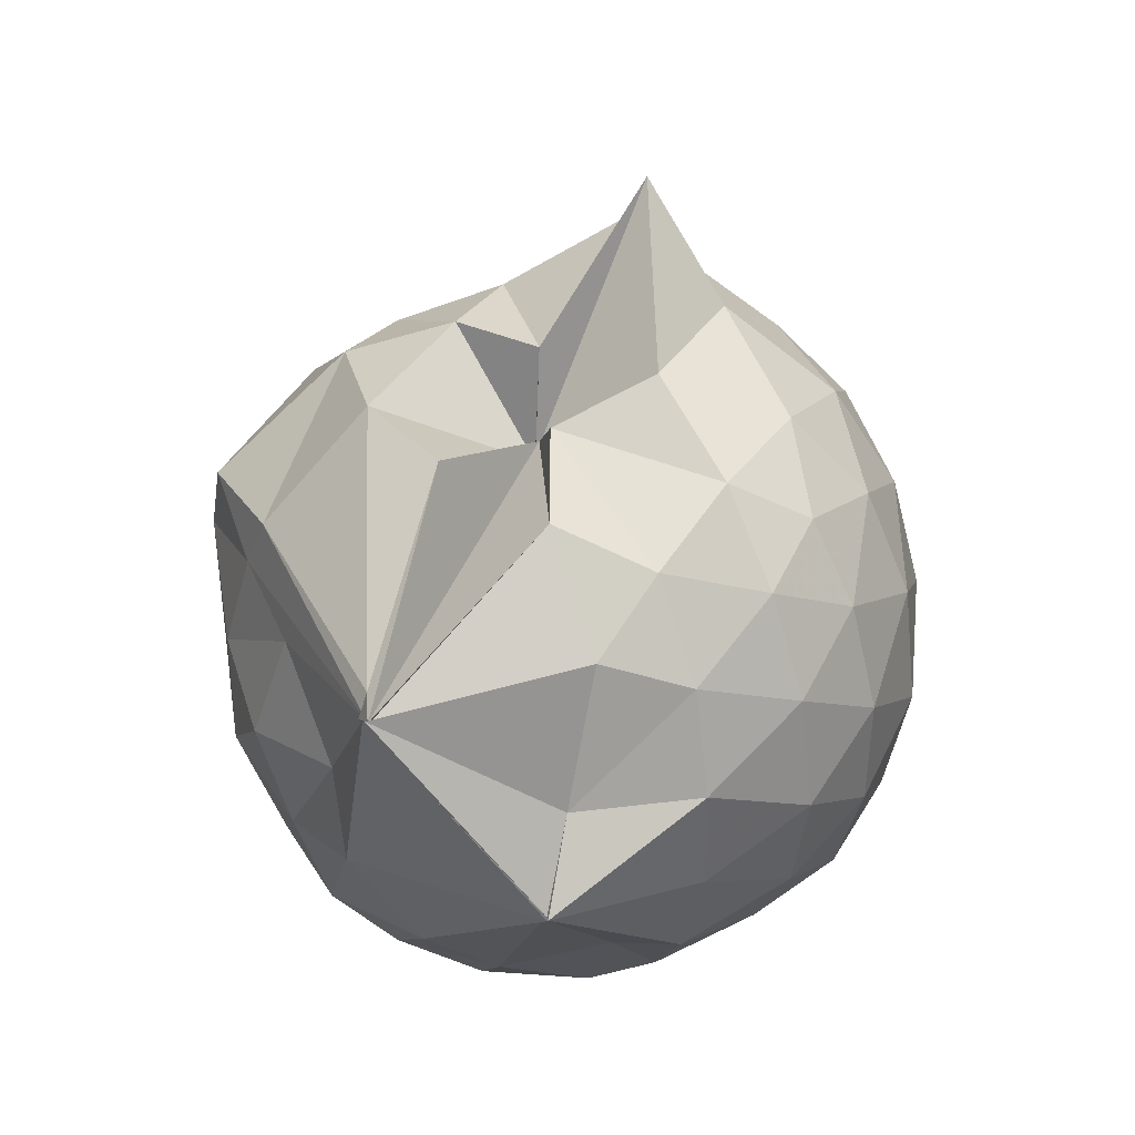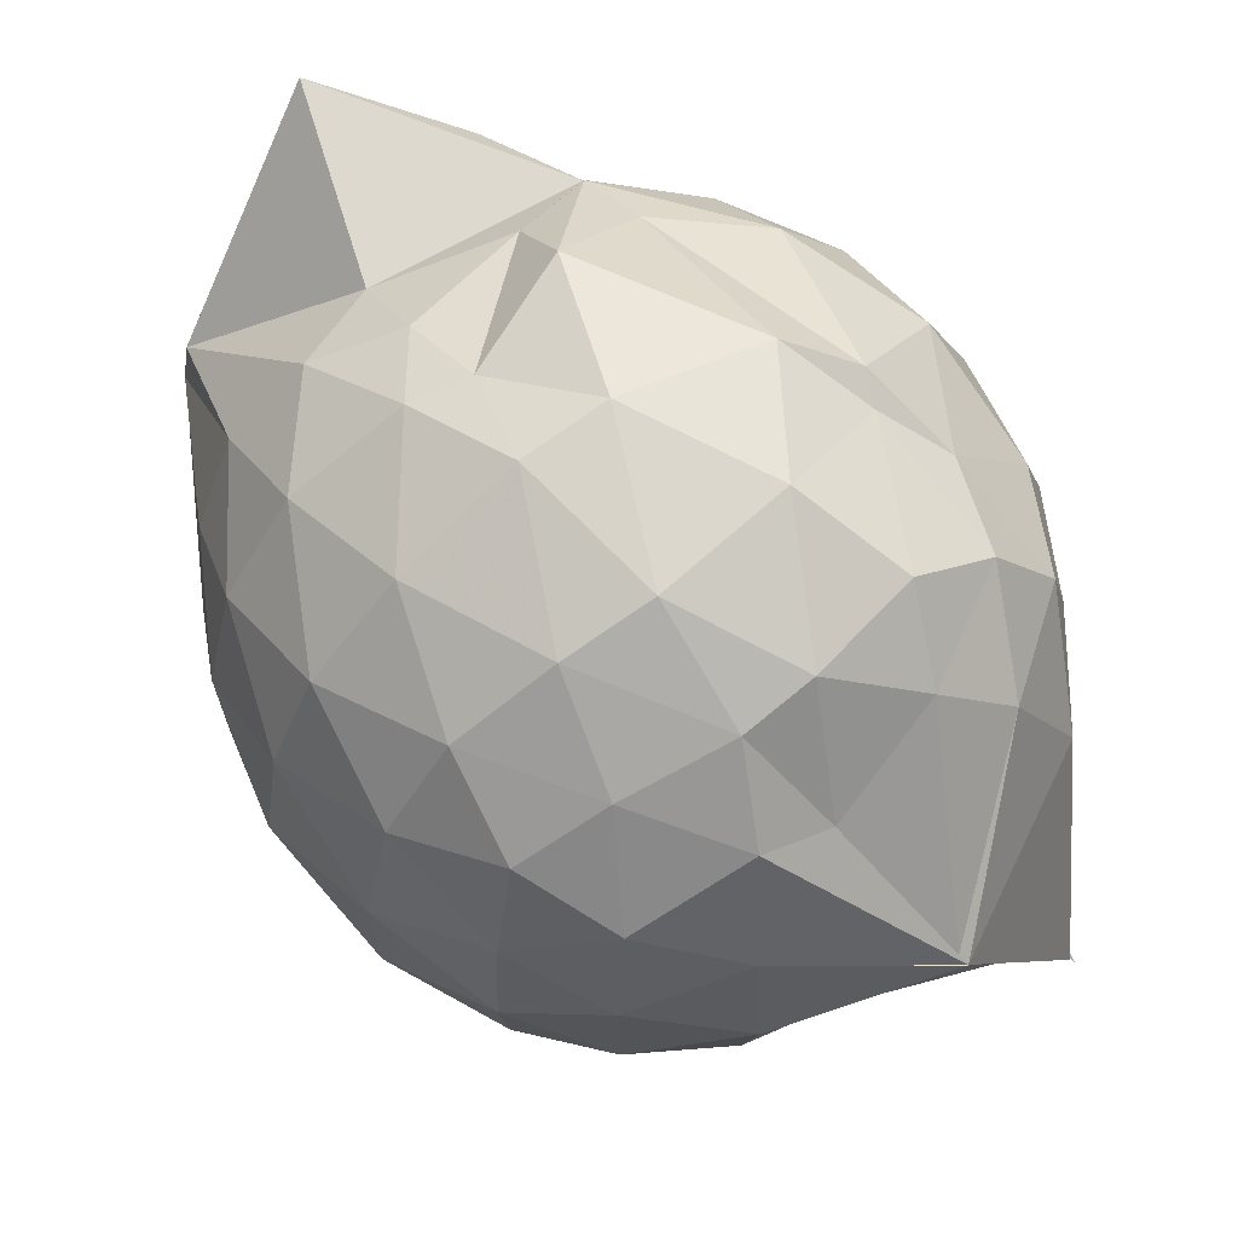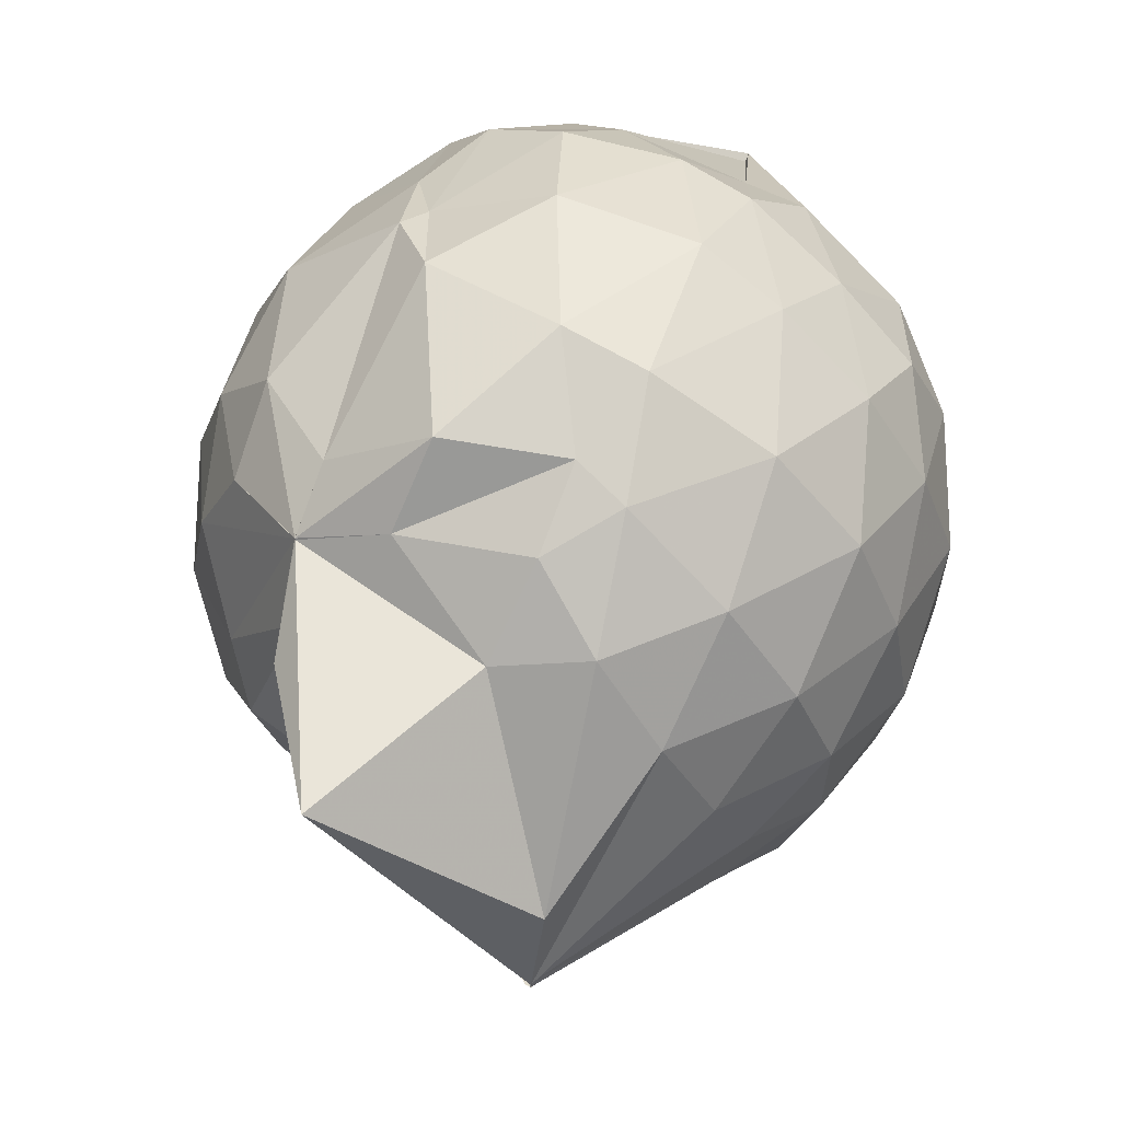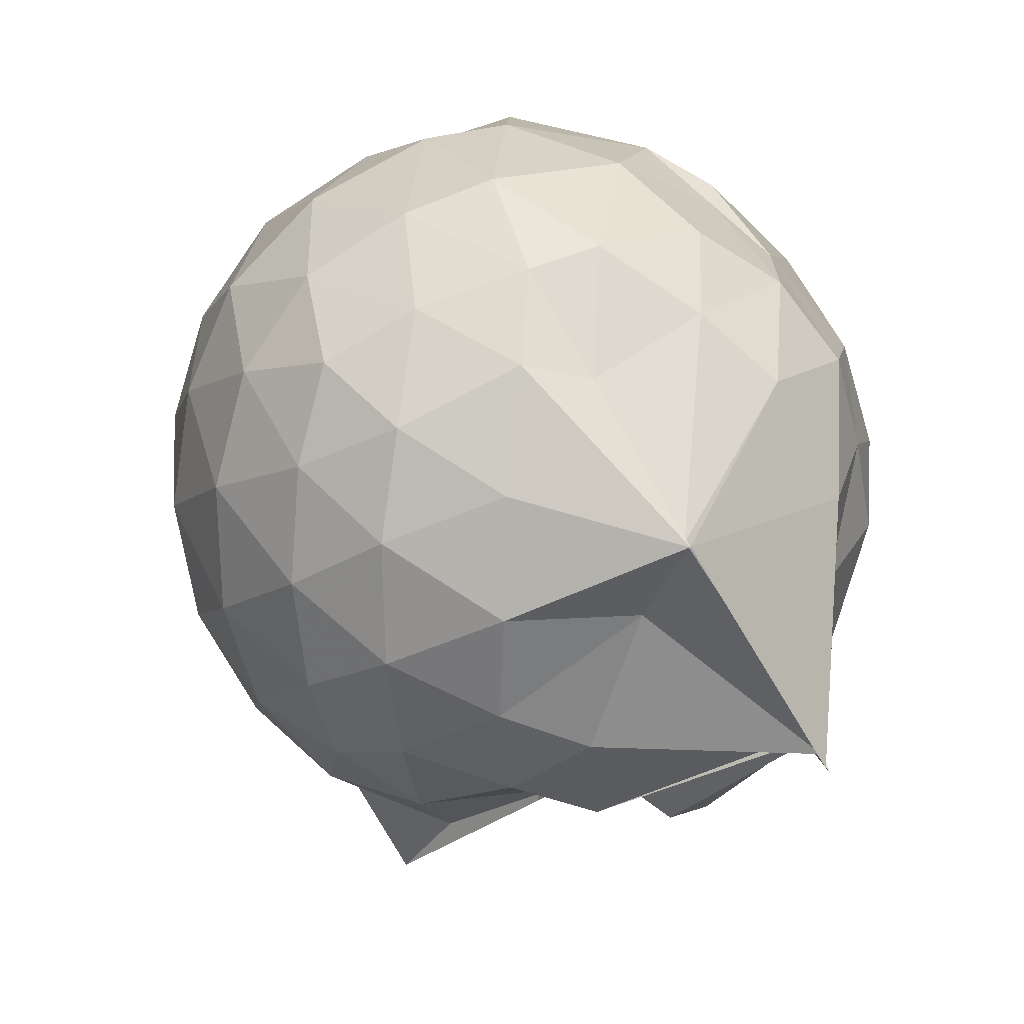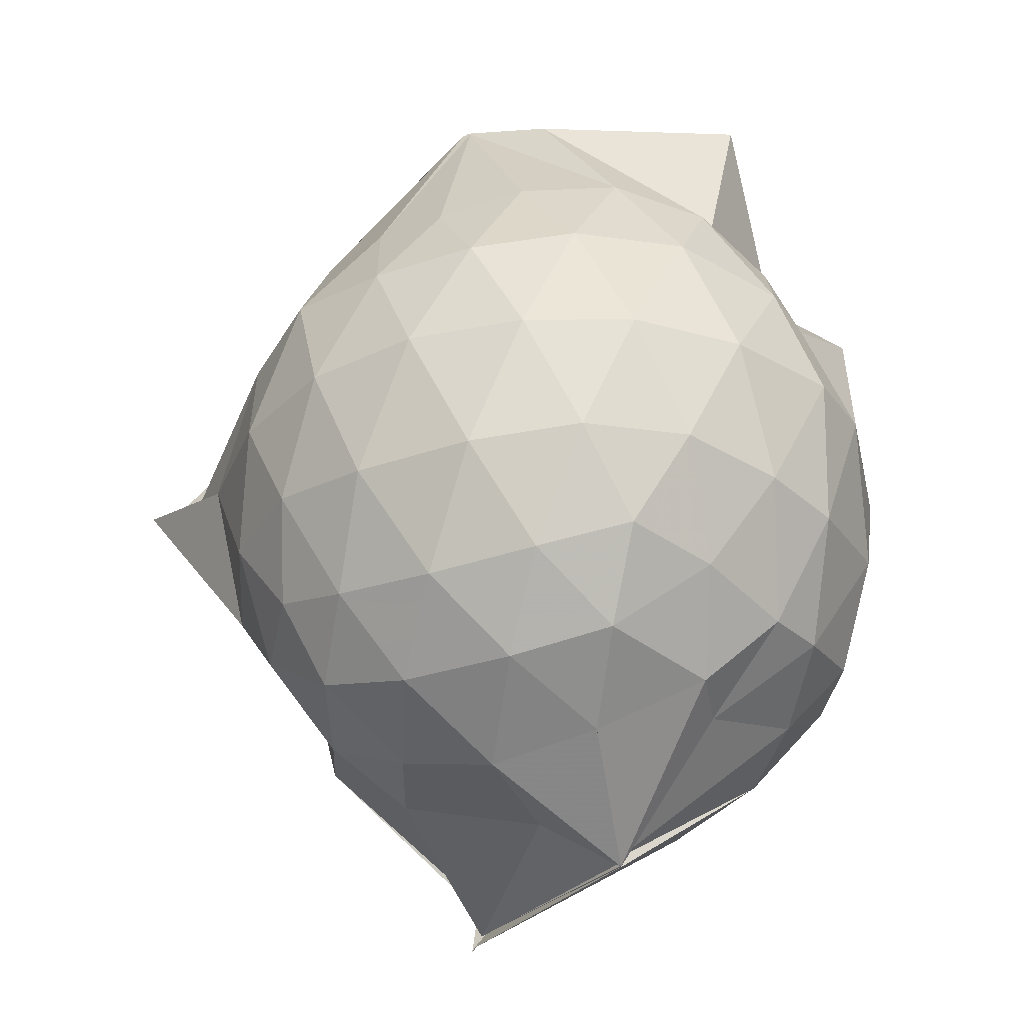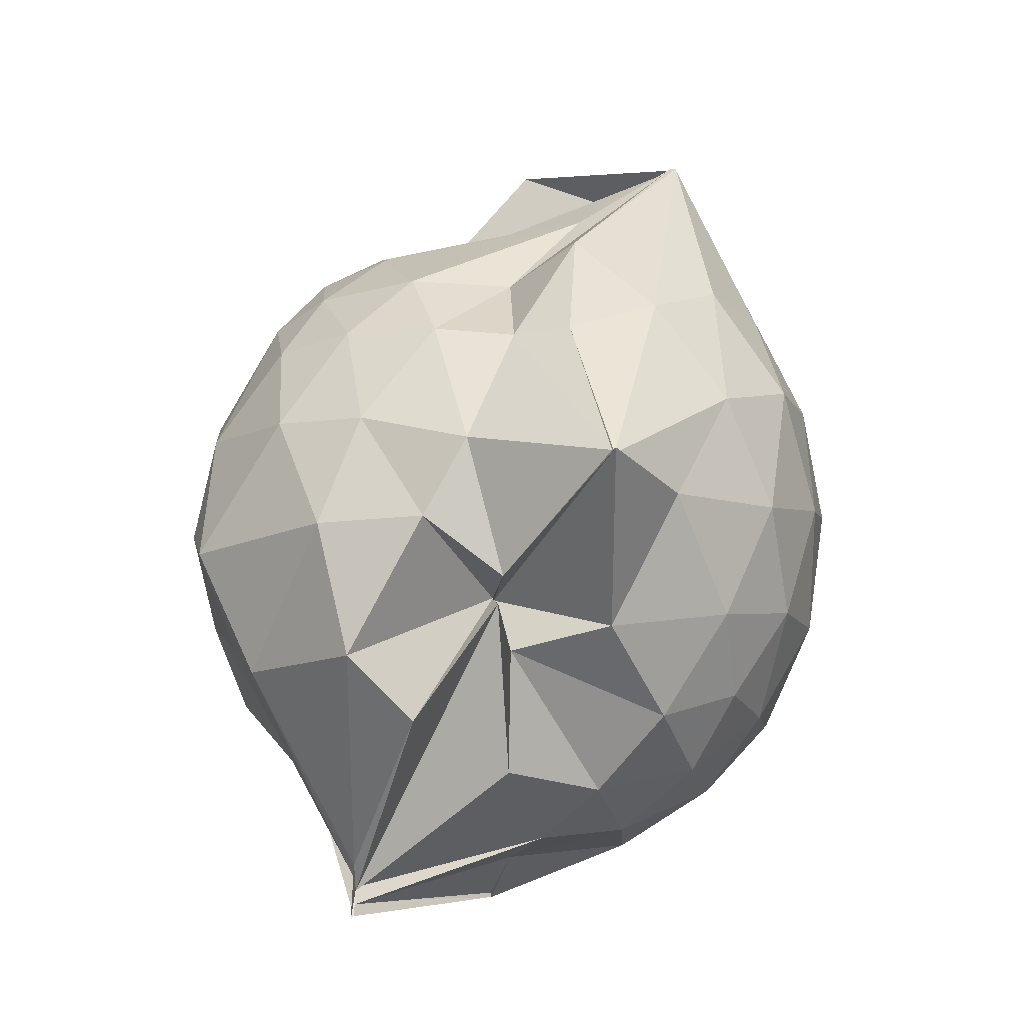
<metadata>
{"format":"obj","ext":"obj","renderer":"f3d","projection":"perspective","resolution":1024,"background":"white","views":[{"elev":-60.0,"azim":5.1,"up":"+Z"},{"elev":66.5,"azim":145.1,"up":"+Y"},{"elev":60.3,"azim":28.6,"up":"+Y"},{"elev":19.2,"azim":162.8,"up":"+Y"},{"elev":-31.5,"azim":114.1,"up":"+Z"},{"elev":-4.8,"azim":1.7,"up":"+Z"}]}
</metadata>
<code>
v 0.4988 -0.3425 1.781
v -0.03407 -0.1248 -0.2685
v 0.7635 -0.2798 1.277
v 0.7016 -0.07131 1.344
v 0.5835 0.1491 1.371
v 0.41 0.3297 1.337
v 0.2213 0.4355 1.237
v -0.08086 0.3943 1.31
v -0.2779 0.3126 1.375
v -0.2784 0.3114 1.375
v -0.5162 0.1815 1.253
v -0.6076 -0.02856 1.283
v -0.6545 -0.27 1.291
v -0.6063 -0.5288 1.292
v -0.5689 -0.7369 1.199
v -0.3814 -0.8512 1.236
v -0.1472 -0.9348 1.234
v 0.05825 -0.9699 1.211
v 0.2021 -1.023 1.221
v 0.4224 -0.8903 1.298
v 0.5846 -0.7021 1.359
v 0.7114 -0.4821 1.316
v 0.8506 -0.1471 1.075
v 0.7632 0.1018 1.104
v 0.5914 0.3315 1.11
v 0.3359 0.4906 1.076
v 0.2008 0.5177 1.04
v -0.06613 0.5562 1.152
v -0.3011 0.3715 1.214
v -0.537 0.3045 1.063
v -0.6942 0.0965 1.039
v -0.7744 -0.1515 1.046
v -0.7747 -0.4554 1.027
v -0.7534 -0.6625 0.9688
v -0.5506 -0.912 0.9898
v -0.3289 -1.026 0.9918
v -0.05465 -1.127 0.9303
v 0.3045 -1.321 0.8745
v 0.3118 -1.248 0.8748
v 0.606 -0.903 1.052
v 0.7721 -0.6833 1.094
v 0.8464 -0.4182 1.071
v 0.8605 0.0008547 0.7976
v 0.7484 0.2523 0.7984
v 0.5389 0.4522 0.8014
v 0.2498 0.5803 0.8181
v 0.04493 0.6027 0.8179
v -0.3033 0.5333 0.7729
v -0.4353 0.4537 0.6603
v -0.6806 0.2303 0.7522
v -0.7949 -0.02875 0.7441
v -0.8368 -0.3121 0.733
v -0.8116 -0.6563 0.7133
v -0.7704 -0.8175 0.6584
v -0.4321 -1.08 0.7192
v -0.164 -1.128 0.7336
v 0.03512 -1.114 0.5832
v 0.3128 -1.397 0.8722
v 0.4718 -1.086 0.7902
v 0.7248 -0.8449 0.7751
v 0.8612 -0.5778 0.7878
v 0.9092 -0.2872 0.7924
v 0.7789 0.1216 0.5097
v 0.6217 0.338 0.5118
v 0.3943 0.4764 0.4839
v 0.1881 0.5482 0.463
v -0.1366 0.5577 0.5029
v -0.406 0.424 0.5862
v -0.5108 0.3188 0.4593
v -0.7104 0.0781 0.4433
v -0.8029 -0.1831 0.4704
v -0.7816 -0.4592 0.4753
v -0.6872 -0.7074 0.4059
v -0.6271 -0.835 0.3489
v -0.3544 -1.096 0.387
v -0.0006321 -0.8401 0.5414
v 0.002925 -0.8622 0.5343
v 0.3048 -1.083 0.4607
v 0.6004 -0.926 0.4952
v 0.7732 -0.7055 0.5071
v 0.8552 -0.4456 0.4756
v 0.8602 -0.1439 0.481
v 0.6375 0.1913 0.2933
v 0.434 0.3111 0.2533
v 0.1832 0.3957 0.2015
v 0.01389 0.4358 0.2074
v -0.2514 0.4352 0.264
v -0.4489 0.3067 0.2482
v -0.584 0.1204 0.1998
v -0.6502 -0.09853 0.2129
v -0.7126 -0.329 0.2623
v -0.5945 -0.6047 0.2017
v -0.3785 -0.6274 -0.1913
v -0.3731 -0.6774 -0.1557
v -0.1939 -1.028 0.2227
v 0.01526 -0.9015 0.5249
v 0.05067 -0.9959 0.4011
v 0.4393 -0.9073 0.237
v 0.6286 -0.7695 0.2901
v 0.7077 -0.5643 0.2319
v 0.7445 -0.2998 0.2082
v 0.7158 -0.03002 0.2361
v 0.4996 -0.3191 1.782
v 0.4998 -0.3244 1.787
v 0.5005 -0.09341 1.724
v 0.2074 0.2804 1.432
v -0.2765 0.3094 1.376
v -0.2789 0.3068 1.376
v -0.2776 0.3127 1.376
v -0.4317 -0.1271 1.461
v -0.4904 -0.401 1.44
v -0.4696 -0.6274 1.362
v -0.2189 -0.7583 1.39
v 0.04154 -0.7367 1.377
v 0.2149 -0.8726 1.469
v 0.4995 -0.3426 1.784
v 0.4987 -0.3437 1.783
v 0.4964 -0.343 1.78
v 0.4999 -0.3424 1.78
v 0.05851 0.3128 1.905
v -0.1847 0.2506 1.62
v -0.209 0.1925 1.492
v -0.3405 -0.2382 1.547
v -0.315 -0.4954 1.495
v 0.2249 -0.4987 1.599
v 0.4856 -0.3445 1.784
v 0.4985 -0.3427 1.785
v 0.4971 -0.3432 1.786
v 0.419 -0.09674 1.691
v 0.02362 -0.1018 1.647
v 0.1238 -0.3684 1.541
v 0.4988 -0.3427 1.78
v 0.522 0.08624 0.08881
v 0.2506 0.221 0.04216
v 0.09034 0.1814 0.01722
v -0.191 0.2898 0.09344
v -0.3546 0.1359 0.02379
v -0.4978 -0.1432 -0.02129
v -0.5051 -0.3658 0.02831
v -0.371 -0.625 -0.1968
v -0.3792 -0.7019 -0.2989
v -0.3717 -0.6427 -0.226
v 0.04335 -0.9185 0.09269
v 0.2724 -0.801 0.04604
v 0.5206 -0.6976 0.0947
v 0.5711 -0.448 0.03228
v 0.577 -0.1604 0.03401
v 0.3197 -0.04177 -0.06983
v -0.03371 -0.1254 -0.2811
v -0.02882 -0.1232 -0.2557
v -0.03321 -0.1233 -0.2812
v -0.3718 -0.6917 -0.2889
v -0.3733 -0.6905 -0.2865
v -0.3765 -0.6297 -0.2188
v 0.1231 -0.6611 -0.08549
v 0.3354 -0.5652 -0.06787
v 0.3417 -0.3129 -0.1227
v -0.03122 -0.1244 -0.2813
v -0.02898 -0.1256 -0.2817
v -0.3755 -0.6562 -0.2507
v -0.3719 -0.6695 -0.2597
v 0.02892 -0.3223 -0.1552
f 3 23 4
f 4 23 24
f 4 24 5
f 5 24 25
f 5 25 6
f 6 25 26
f 6 26 7
f 7 26 27
f 7 27 8
f 8 27 28
f 8 28 9
f 9 28 29
f 9 29 10
f 10 29 30
f 10 30 11
f 11 30 31
f 11 31 12
f 12 31 32
f 12 32 13
f 13 32 33
f 13 33 14
f 14 33 34
f 14 34 15
f 15 34 35
f 15 35 16
f 16 35 36
f 16 36 17
f 17 36 37
f 17 37 18
f 18 37 38
f 18 38 19
f 19 38 39
f 19 39 20
f 20 39 40
f 20 40 21
f 21 40 41
f 21 41 22
f 22 41 42
f 22 42 3
f 3 42 23
f 23 43 24
f 24 43 44
f 24 44 25
f 25 44 45
f 25 45 26
f 26 45 46
f 26 46 27
f 27 46 47
f 27 47 28
f 28 47 48
f 28 48 29
f 29 48 49
f 29 49 30
f 30 49 50
f 30 50 31
f 31 50 51
f 31 51 32
f 32 51 52
f 32 52 33
f 33 52 53
f 33 53 34
f 34 53 54
f 34 54 35
f 35 54 55
f 35 55 36
f 36 55 56
f 36 56 37
f 37 56 57
f 37 57 38
f 38 57 58
f 38 58 39
f 39 58 59
f 39 59 40
f 40 59 60
f 40 60 41
f 41 60 61
f 41 61 42
f 42 61 62
f 42 62 23
f 23 62 43
f 43 63 44
f 44 63 64
f 44 64 45
f 45 64 65
f 45 65 46
f 46 65 66
f 46 66 47
f 47 66 67
f 47 67 48
f 48 67 68
f 48 68 49
f 49 68 69
f 49 69 50
f 50 69 70
f 50 70 51
f 51 70 71
f 51 71 52
f 52 71 72
f 52 72 53
f 53 72 73
f 53 73 54
f 54 73 74
f 54 74 55
f 55 74 75
f 55 75 56
f 56 75 76
f 56 76 57
f 57 76 77
f 57 77 58
f 58 77 78
f 58 78 59
f 59 78 79
f 59 79 60
f 60 79 80
f 60 80 61
f 61 80 81
f 61 81 62
f 62 81 82
f 62 82 43
f 43 82 63
f 63 83 64
f 64 83 84
f 64 84 65
f 65 84 85
f 65 85 66
f 66 85 86
f 66 86 67
f 67 86 87
f 67 87 68
f 68 87 88
f 68 88 69
f 69 88 89
f 69 89 70
f 70 89 90
f 70 90 71
f 71 90 91
f 71 91 72
f 72 91 92
f 72 92 73
f 73 92 93
f 73 93 74
f 74 93 94
f 74 94 75
f 75 94 95
f 75 95 76
f 76 95 96
f 76 96 77
f 77 96 97
f 77 97 78
f 78 97 98
f 78 98 79
f 79 98 99
f 79 99 80
f 80 99 100
f 80 100 81
f 81 100 101
f 81 101 82
f 82 101 102
f 82 102 63
f 63 102 83
f 103 104 118
f 104 119 118
f 104 105 119
f 105 120 119
f 105 106 120
f 106 107 120
f 107 121 120
f 107 108 121
f 108 122 121
f 108 109 122
f 109 110 122
f 110 123 122
f 110 111 123
f 111 124 123
f 111 112 124
f 112 113 124
f 113 125 124
f 113 114 125
f 114 126 125
f 114 115 126
f 115 116 126
f 116 127 126
f 116 117 127
f 117 118 127
f 117 103 118
f 118 119 128
f 119 129 128
f 119 120 129
f 120 121 129
f 121 130 129
f 121 122 130
f 122 123 130
f 123 131 130
f 123 124 131
f 124 125 131
f 125 132 131
f 125 126 132
f 126 127 132
f 127 128 132
f 127 118 128
f 133 148 134
f 134 148 149
f 134 149 135
f 135 149 150
f 135 150 136
f 136 150 137
f 137 150 151
f 137 151 138
f 138 151 152
f 138 152 139
f 139 152 140
f 140 152 153
f 140 153 141
f 141 153 154
f 141 154 142
f 142 154 143
f 143 154 155
f 143 155 144
f 144 155 156
f 144 156 145
f 145 156 146
f 146 156 157
f 146 157 147
f 147 157 148
f 147 148 133
f 148 158 149
f 149 158 159
f 149 159 150
f 150 159 151
f 151 159 160
f 151 160 152
f 152 160 153
f 153 160 161
f 153 161 154
f 154 161 155
f 155 161 162
f 155 162 156
f 156 162 157
f 157 162 158
f 157 158 148
f 3 4 103
f 103 4 104
f 4 5 104
f 104 5 105
f 5 6 105
f 105 6 106
f 6 7 106
f 7 8 106
f 106 8 107
f 8 9 107
f 107 9 108
f 9 10 108
f 108 10 109
f 10 11 109
f 11 12 109
f 109 12 110
f 12 13 110
f 110 13 111
f 13 14 111
f 111 14 112
f 14 15 112
f 15 16 112
f 112 16 113
f 16 17 113
f 113 17 114
f 17 18 114
f 114 18 115
f 18 19 115
f 19 20 115
f 115 20 116
f 20 21 116
f 116 21 117
f 21 22 117
f 117 22 103
f 22 3 103
f 83 133 84
f 84 133 134
f 84 134 85
f 85 134 135
f 85 135 86
f 86 135 136
f 86 136 87
f 87 136 88
f 88 136 137
f 88 137 89
f 89 137 138
f 89 138 90
f 90 138 139
f 90 139 91
f 91 139 92
f 92 139 140
f 92 140 93
f 93 140 141
f 93 141 94
f 94 141 142
f 94 142 95
f 95 142 96
f 96 142 143
f 96 143 97
f 97 143 144
f 97 144 98
f 98 144 145
f 98 145 99
f 99 145 100
f 100 145 146
f 100 146 101
f 101 146 147
f 101 147 102
f 102 147 133
f 102 133 83
f 128 129 1
f 129 130 1
f 130 131 1
f 131 132 1
f 132 128 1
f 159 158 2
f 160 159 2
f 161 160 2
f 162 161 2
f 158 162 2

</code>
